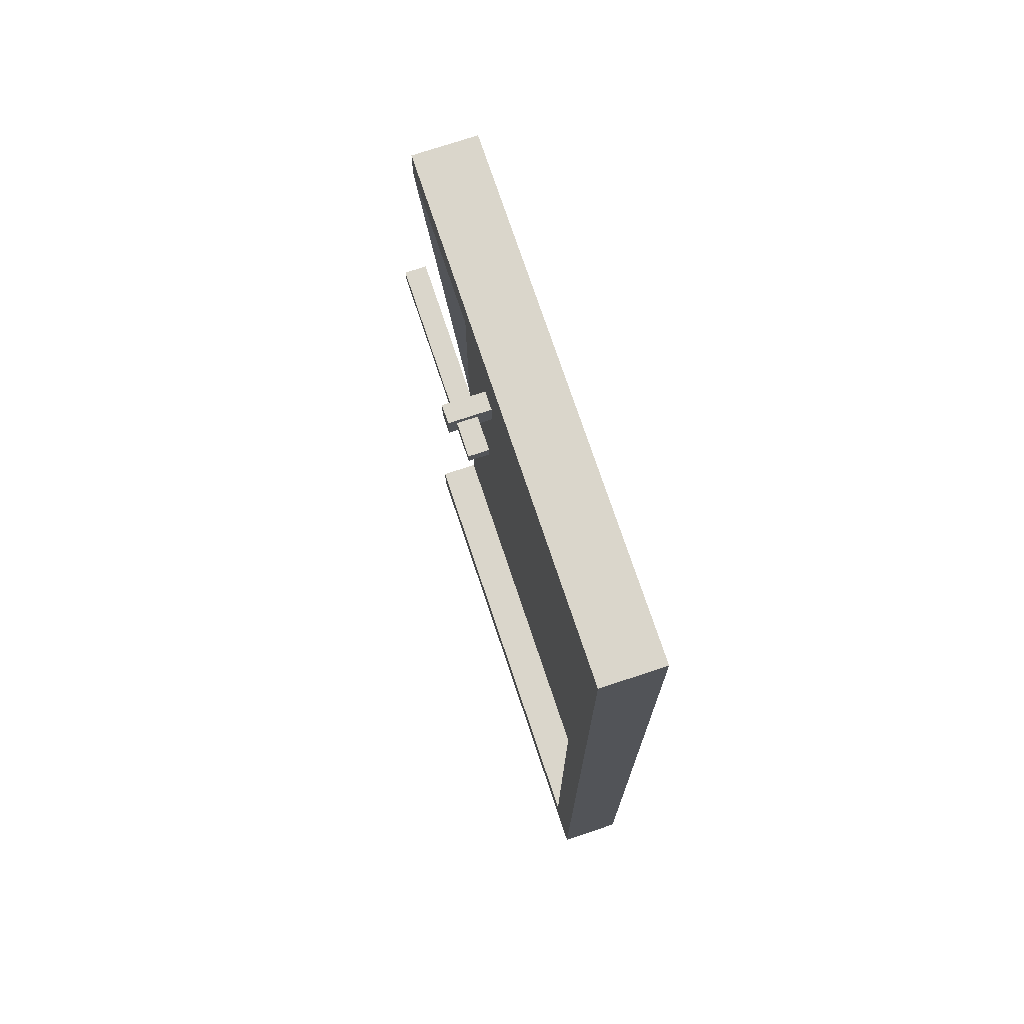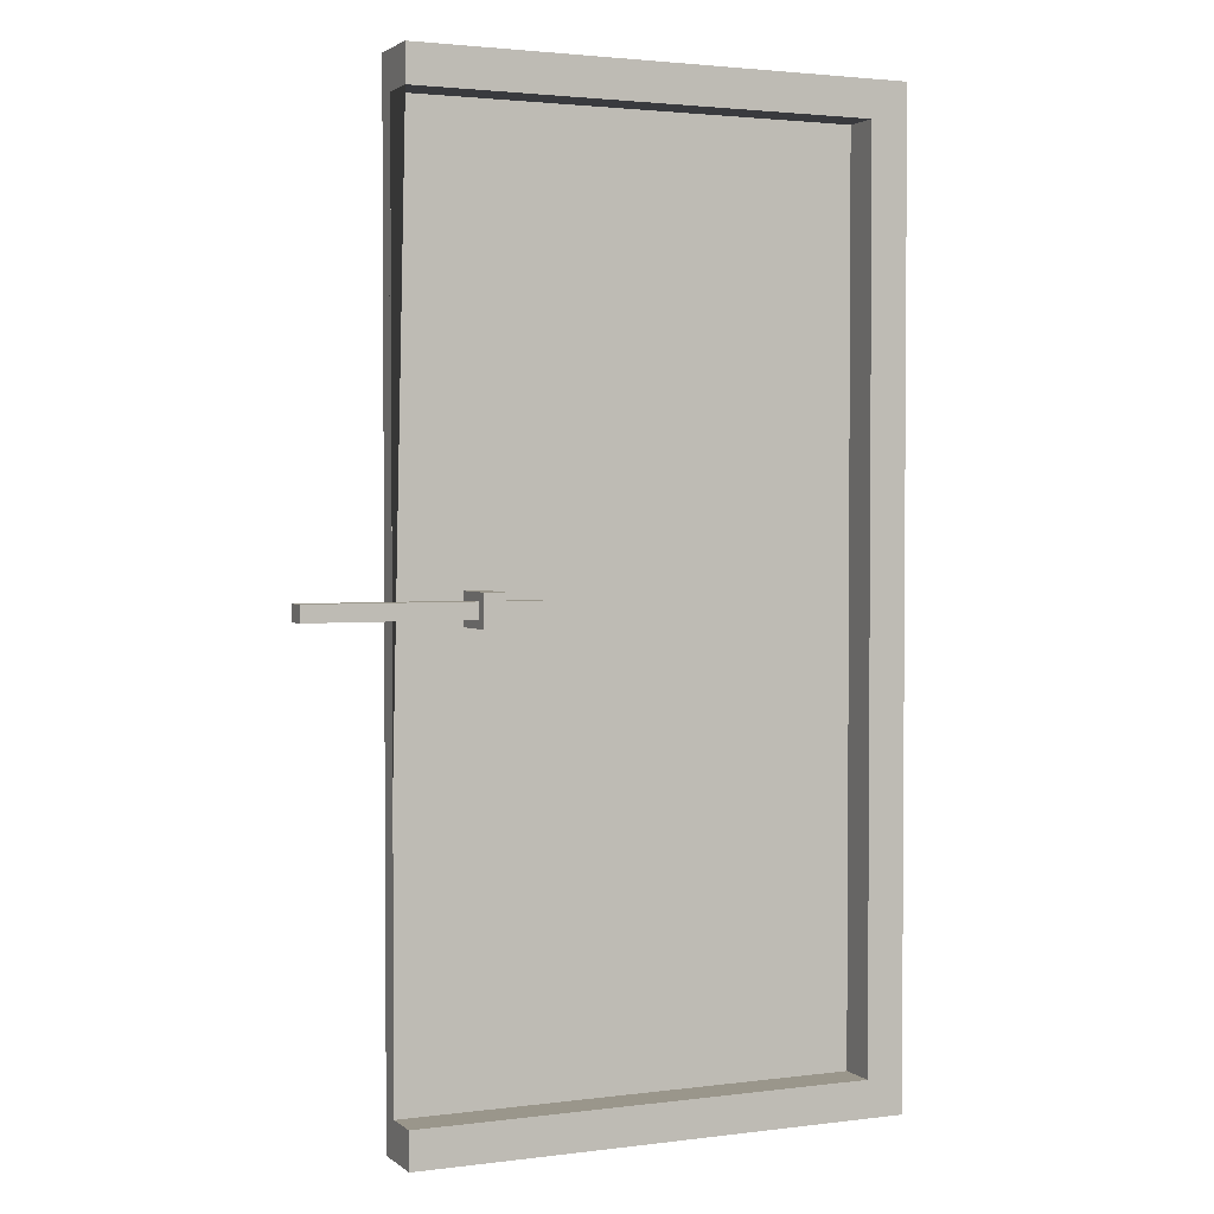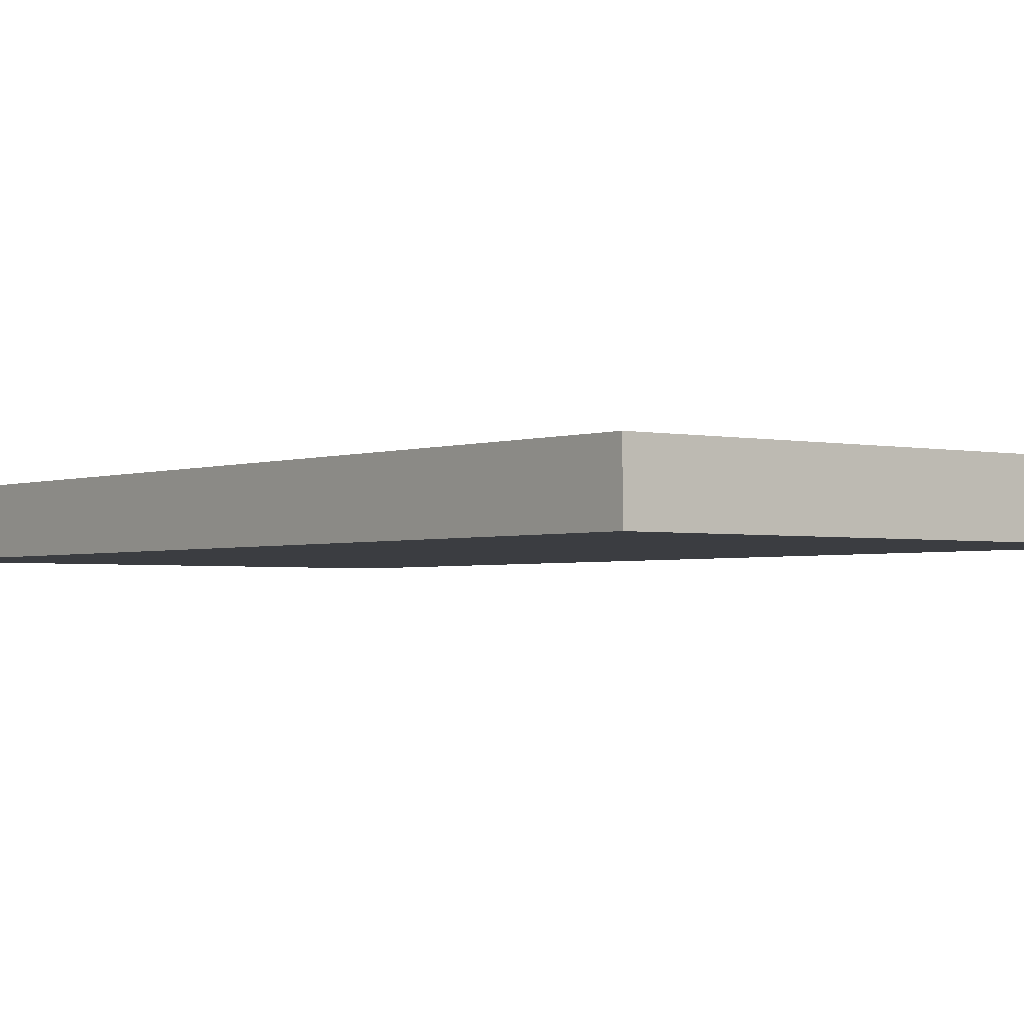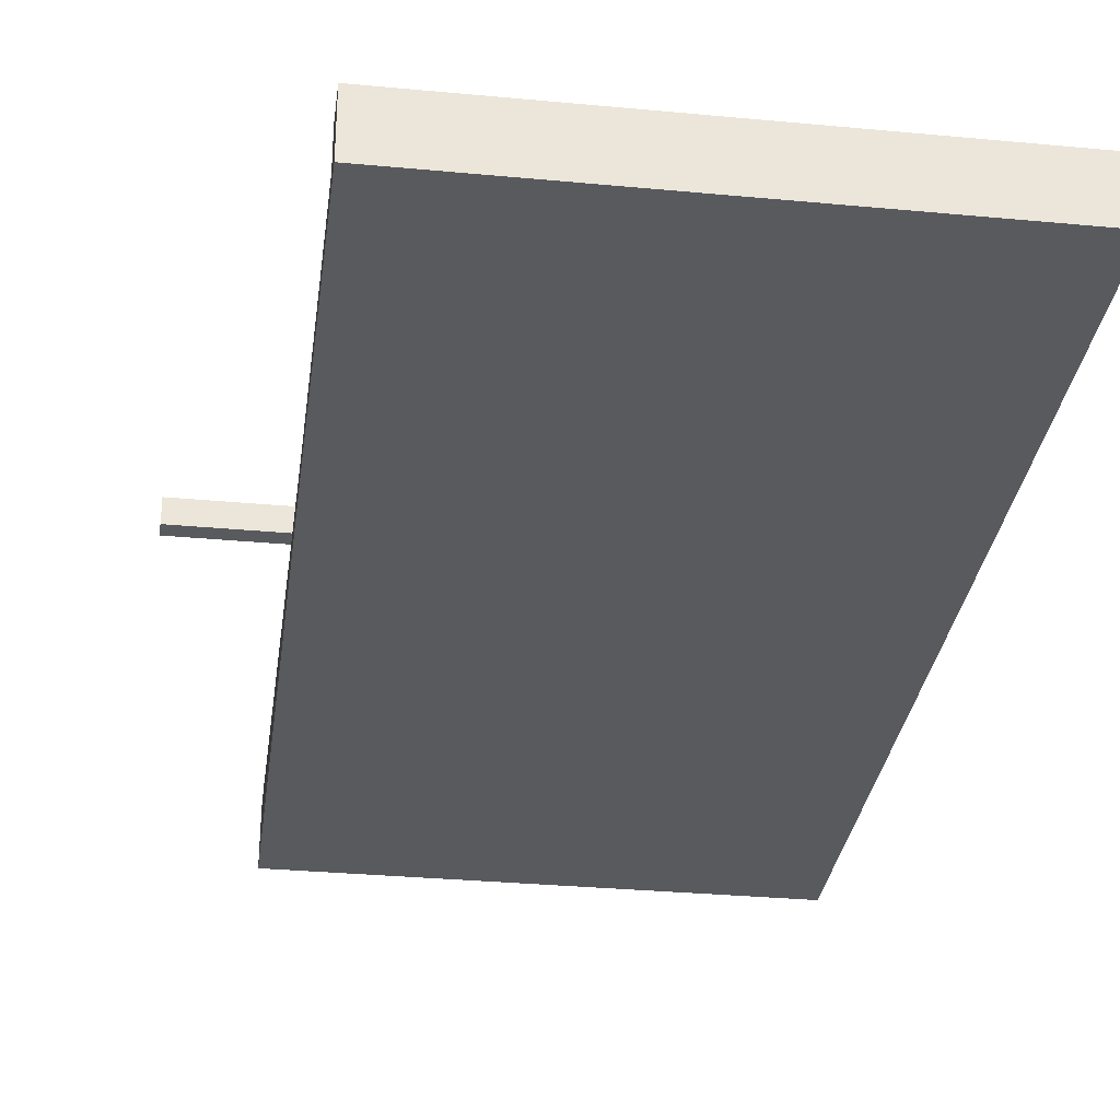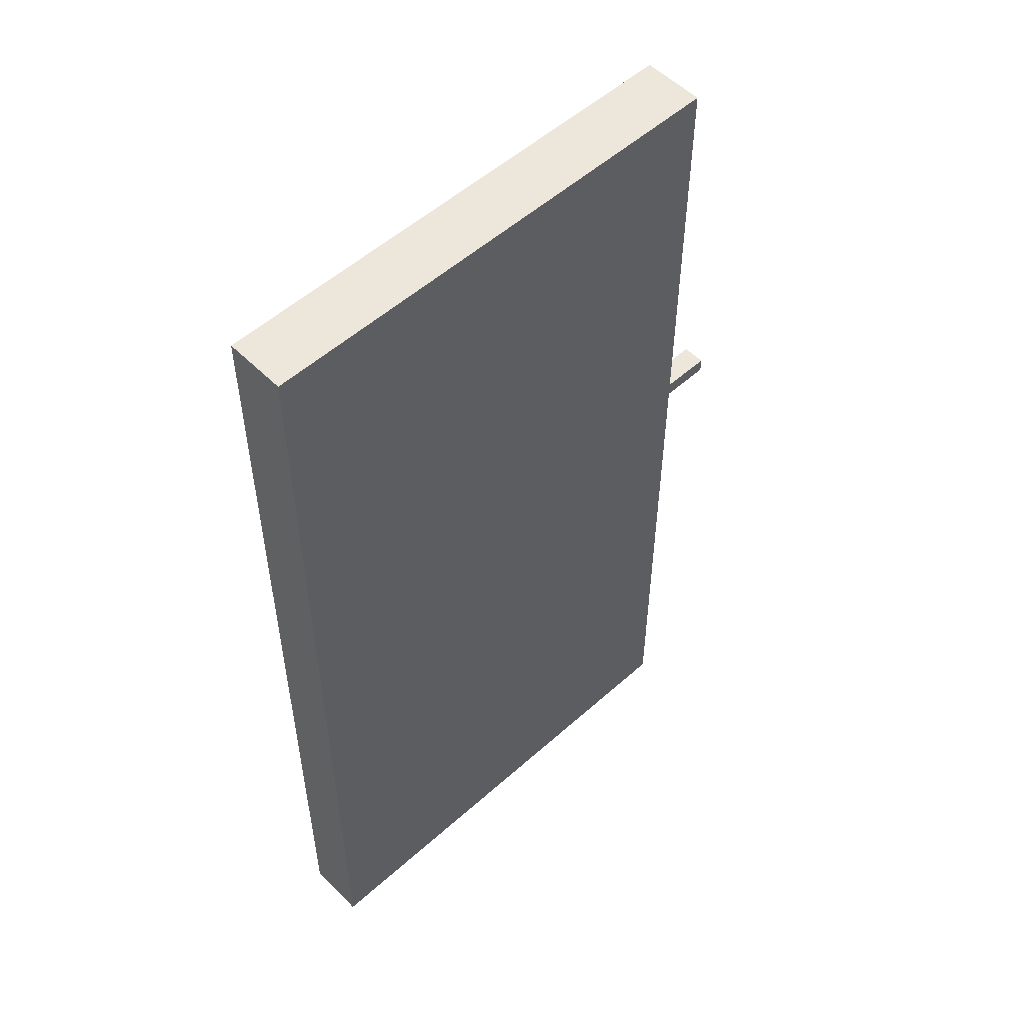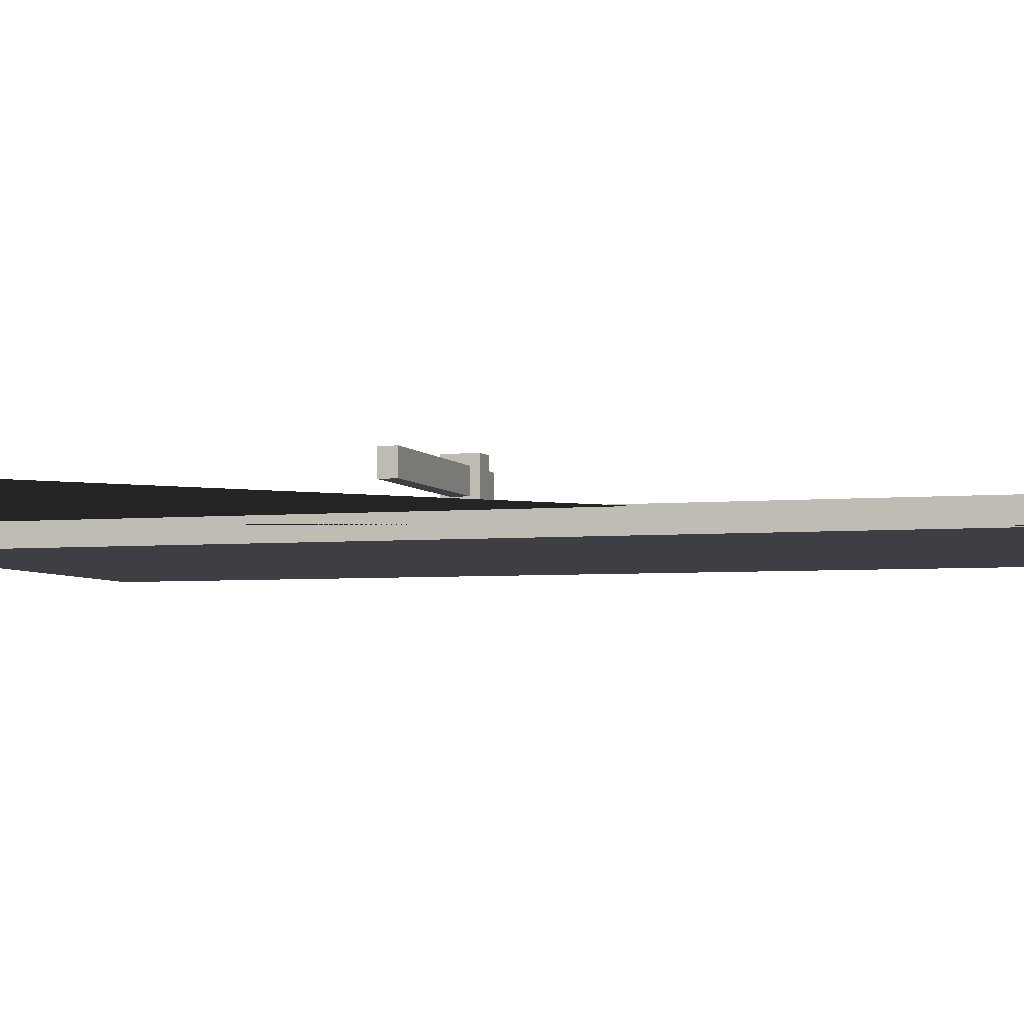
<metadata>
{"format":"obj","ext":"obj","renderer":"f3d","projection":"perspective","resolution":1024,"background":"white","views":[{"elev":73.9,"azim":-108.4,"up":"+Z"},{"elev":2.4,"azim":155.9,"up":"+Z"},{"elev":-2.4,"azim":-38.0,"up":"+Y"},{"elev":-31.4,"azim":172.4,"up":"+Y"},{"elev":53.9,"azim":-43.5,"up":"+Z"},{"elev":-4.4,"azim":107.4,"up":"+Y"}]}
</metadata>
<code>
o TrampillaPIzquierda_Cube.266
v 0.002665 -0.04095 0.6562
v 0.002665 0.04095 0.6562
v 0.002665 -0.04095 -0.6562
v 0.002665 0.04095 -0.6562
v 0.6699 -0.04095 0.6562
v 0.6699 0.04095 0.6562
v 0.6699 -0.04095 -0.6562
v 0.6699 0.04095 -0.6562
v 0.05341 0.04095 0.6063
v 0.05341 0.04095 -0.6063
v 0.67 0.04095 -0.6063
v 0.67 0.04095 0.6063
v 0.05341 -0.01213 0.6063
v 0.05341 -0.01213 -0.6063
v 0.67 -0.01213 -0.6063
v 0.67 -0.01213 0.6063
f 1 2 4 3
f 3 4 8 7
f 5 6 2 1
f 3 7 5 1
f 4 2 9 10
f 11 10 14 15
f 2 6 12 9
f 8 4 10 11
f 15 14 13 16
f 10 9 13 14
f 9 12 16 13
f 7 8 11 15 16 12 6 5
o Cube.217_Cube.269
v 0.5511 -0.02676 0.02182
v 0.5511 0.05407 0.02182
v 0.5511 -0.02676 -0.02181
v 0.5511 0.05407 -0.02181
v 0.5805 -0.02676 0.02182
v 0.5805 0.05407 0.02182
v 0.5805 -0.02676 -0.02181
v 0.5805 0.05407 -0.02181
f 17 18 20 19
f 19 20 24 23
f 23 24 22 21
f 21 22 18 17
f 19 23 21 17
f 24 20 18 22
o Cube.219_Cube.270
v 0.4974 0.009367 0.01074
v 0.4974 0.04094 0.01074
v 0.4974 0.009367 -0.01073
v 0.4974 0.04094 -0.01073
v 0.7994 0.009367 0.01074
v 0.7994 0.04094 0.01074
v 0.7994 0.009367 -0.01073
v 0.7994 0.04094 -0.01073
f 25 26 28 27
f 27 28 32 31
f 31 32 30 29
f 29 30 26 25
f 27 31 29 25
f 32 28 26 30

</code>
